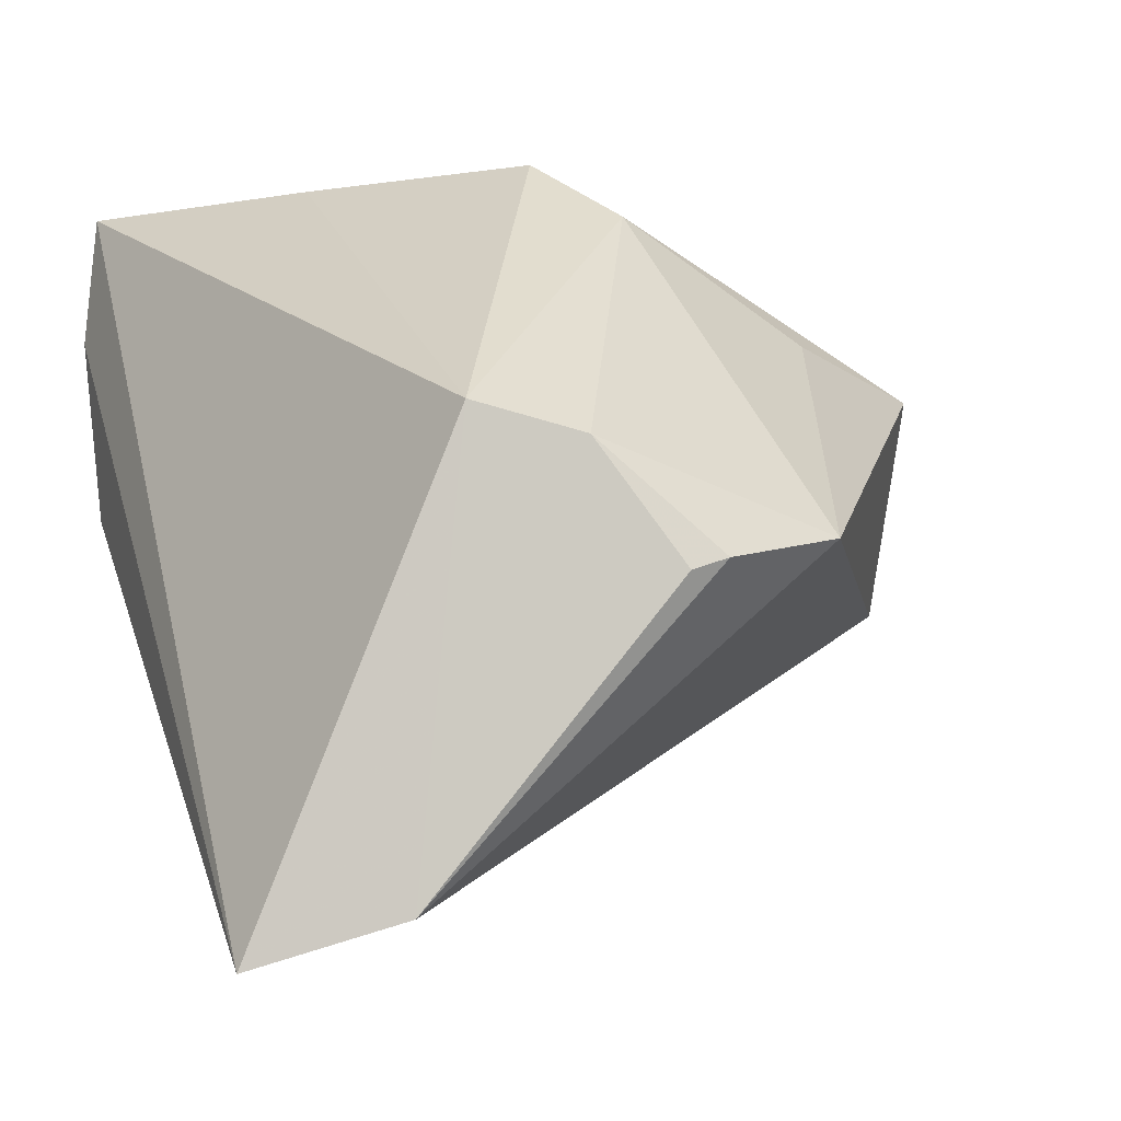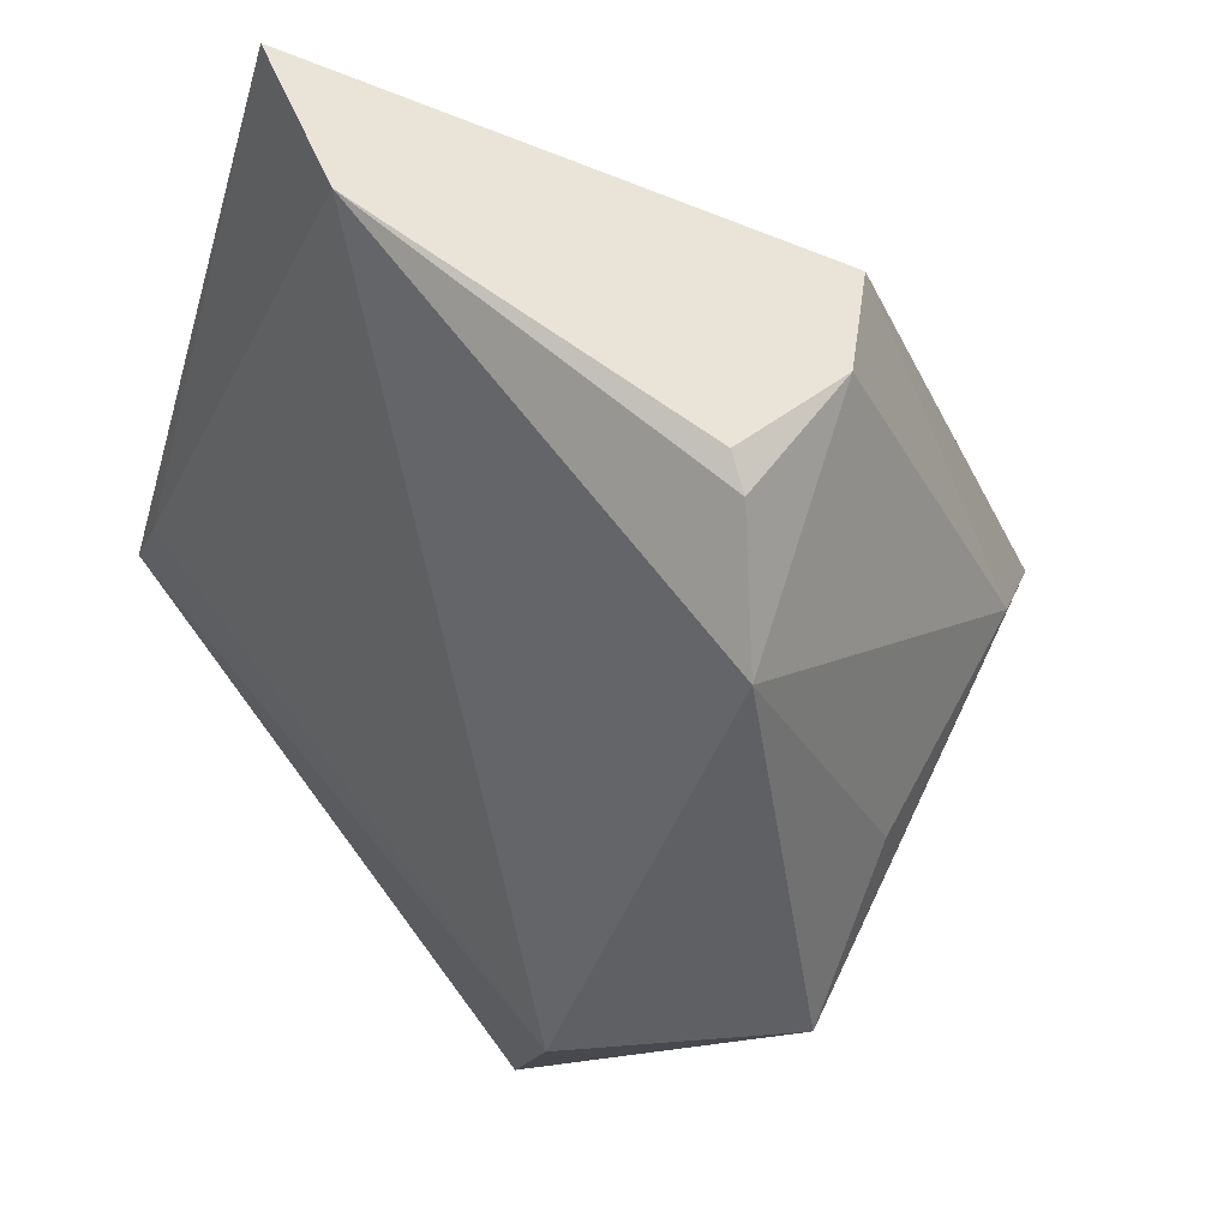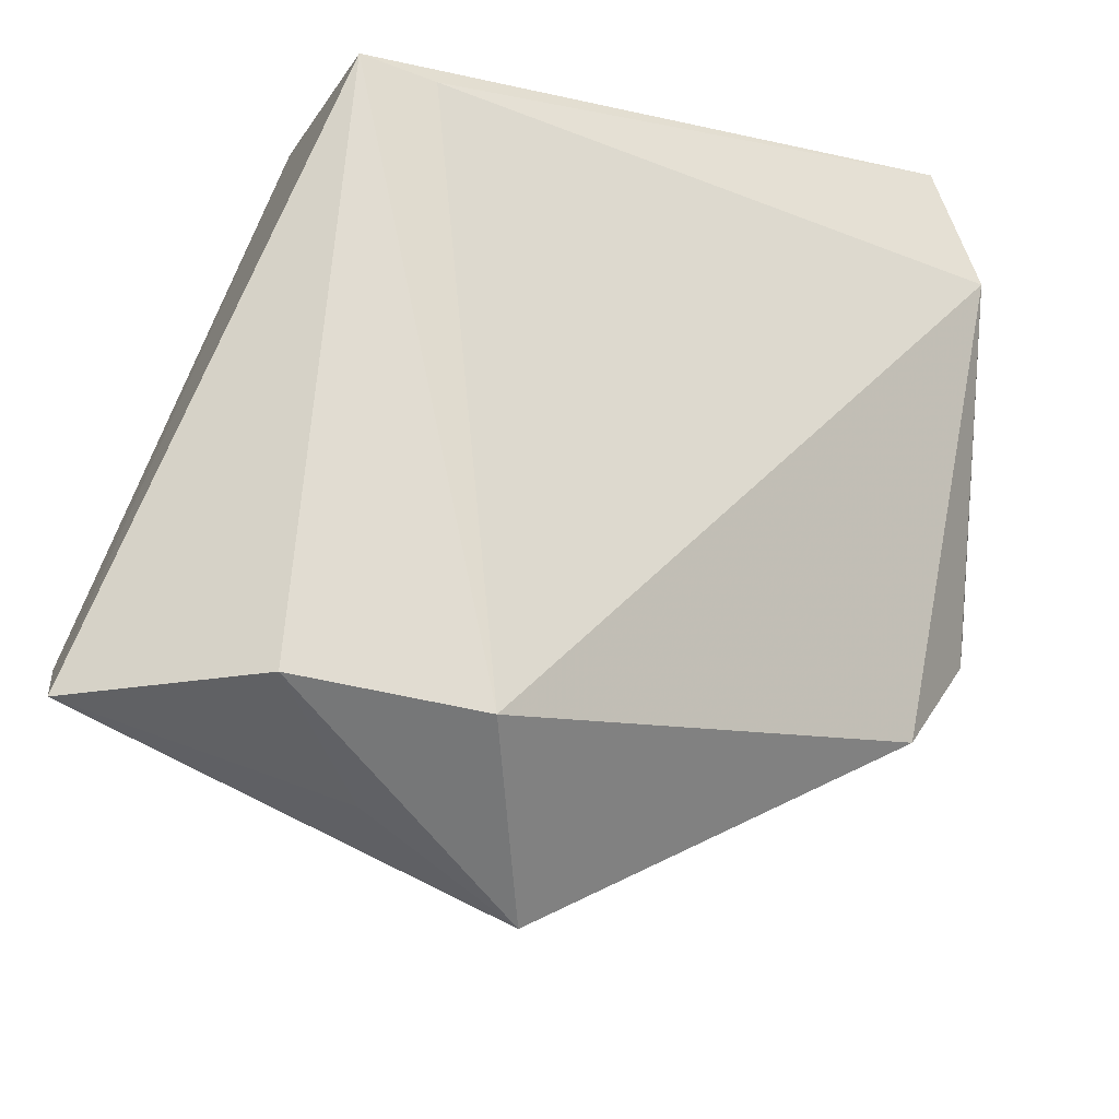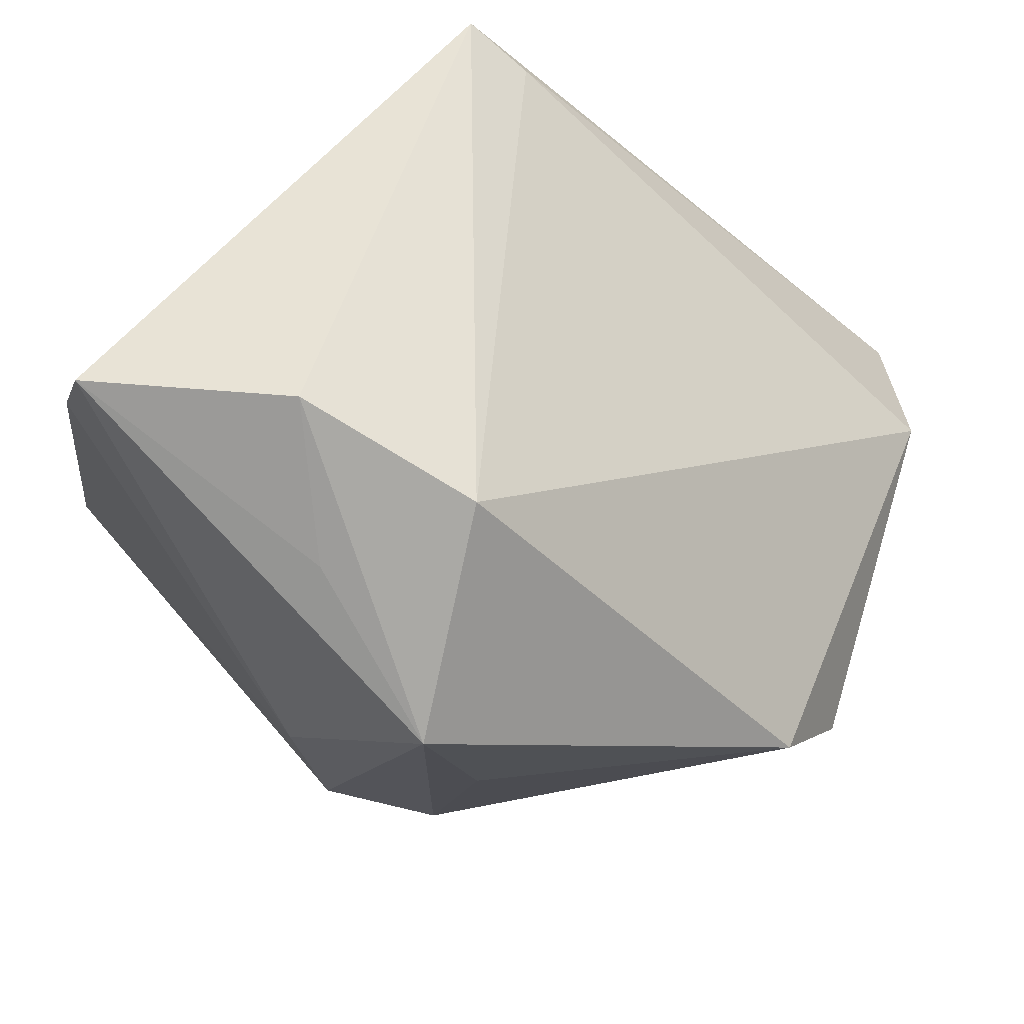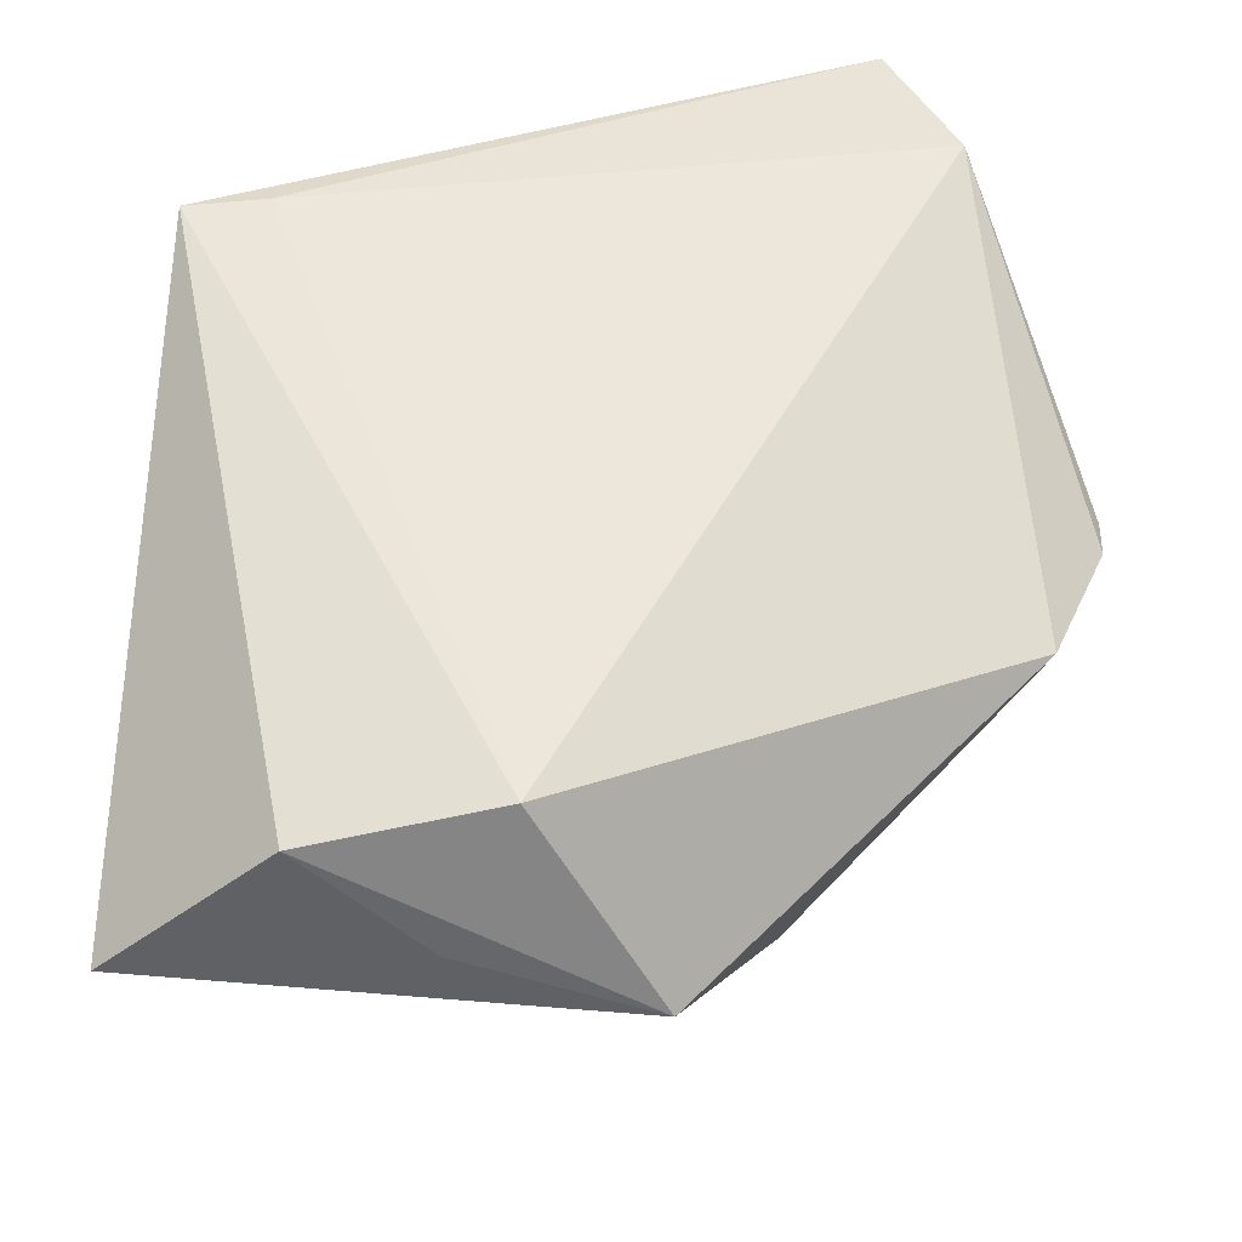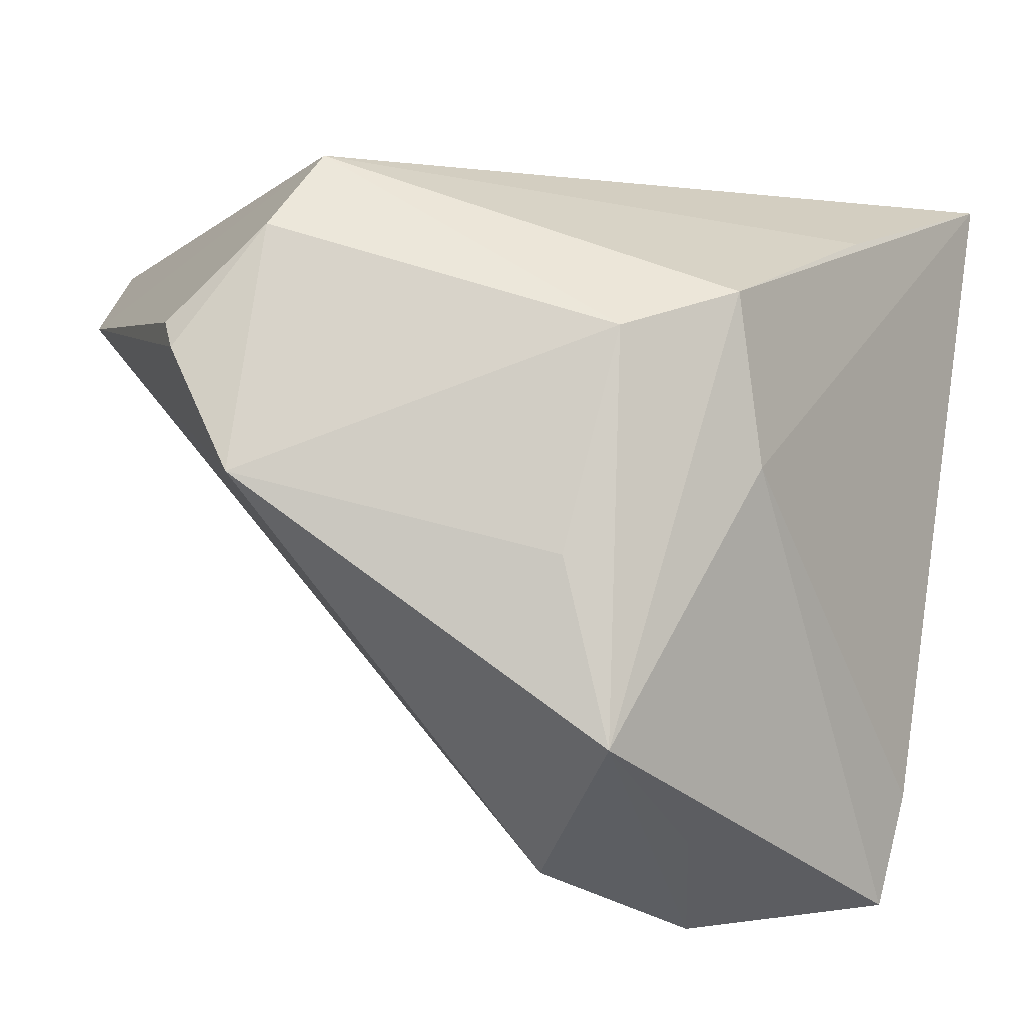
<metadata>
{"format":"obj","ext":"obj","renderer":"f3d","projection":"perspective","resolution":1024,"background":"white","views":[{"elev":-5.3,"azim":-112.3,"up":"+Z"},{"elev":-9.4,"azim":-108.0,"up":"+Y"},{"elev":-60.6,"azim":156.5,"up":"+Y"},{"elev":-79.8,"azim":140.4,"up":"+Y"},{"elev":-63.5,"azim":-177.2,"up":"+Y"},{"elev":-33.4,"azim":-42.7,"up":"+Y"}]}
</metadata>
<code>
v -0.0524 -0.0003916 -0.005928
v -0.002539 -0.01602 0.03358
v 0.02152 -0.04932 -0.00249
v -0.0224 -0.006904 0.03275
v -0.01988 -0.02849 0.02117
v -0.04882 0.007822 0.006353
v -0.04415 0.01804 0.009607
v -0.01022 -0.04607 0.01754
v -0.04176 0.02172 -0.03693
v 0.02616 0.03513 0.00462
v 0.03232 0.03478 0.03991
v 0.03234 0.003774 -0.04048
v 0.009036 0.01696 0.03991
v -0.03484 0.03612 -0.04179
v -0.05226 -0.004333 -0.004656
v 0.00155 -0.04788 -0.005213
v 0.0393 -0.03342 0.01584
v 0.03171 0.03612 0.02546
v 0.02399 0.005053 -0.04035
v 0.03375 0.02295 -0.02015
v 0.009262 -0.04717 0.009764
v -0.04607 -0.0188 -0.001807
v -0.01171 -0.001013 0.03991
v 0.03942 -0.04536 0.01091
f 12 14 20
f 24 20 17
f 12 20 24
f 17 20 11
f 11 20 18
f 18 14 11
f 10 14 18
f 18 20 10
f 10 20 14
f 3 16 12
f 12 24 3
f 16 3 8
f 12 16 19
f 16 9 19
f 19 14 12
f 19 9 14
f 1 9 15
f 23 8 2
f 2 8 24
f 2 24 17
f 17 11 2
f 2 11 23
f 16 8 22
f 22 9 16
f 22 15 9
f 21 3 24
f 24 8 21
f 21 8 3
f 7 11 14
f 14 9 7
f 5 22 8
f 23 7 4
f 22 5 4
f 4 8 23
f 4 5 8
f 23 11 13
f 13 7 23
f 11 7 13
f 6 4 7
f 1 15 6
f 15 22 6
f 22 4 6
f 6 9 1
f 6 7 9

</code>
